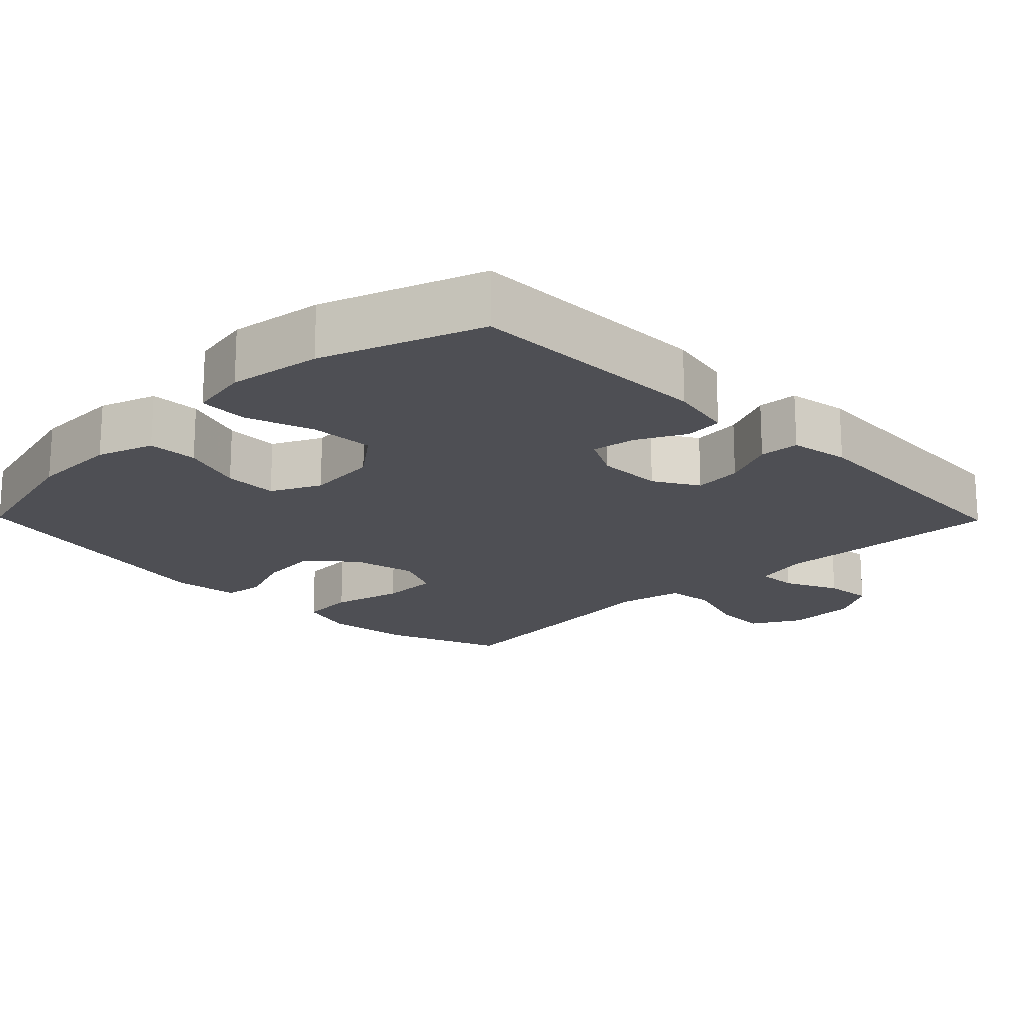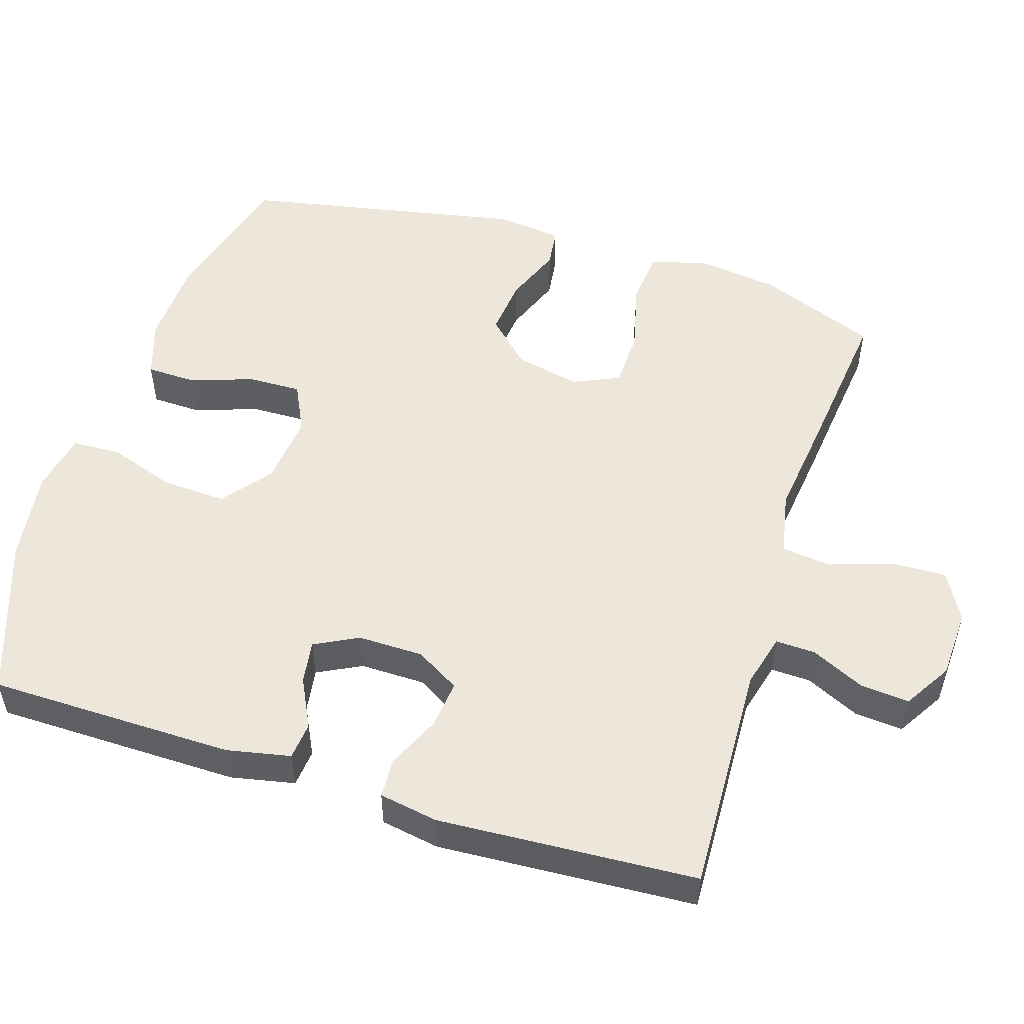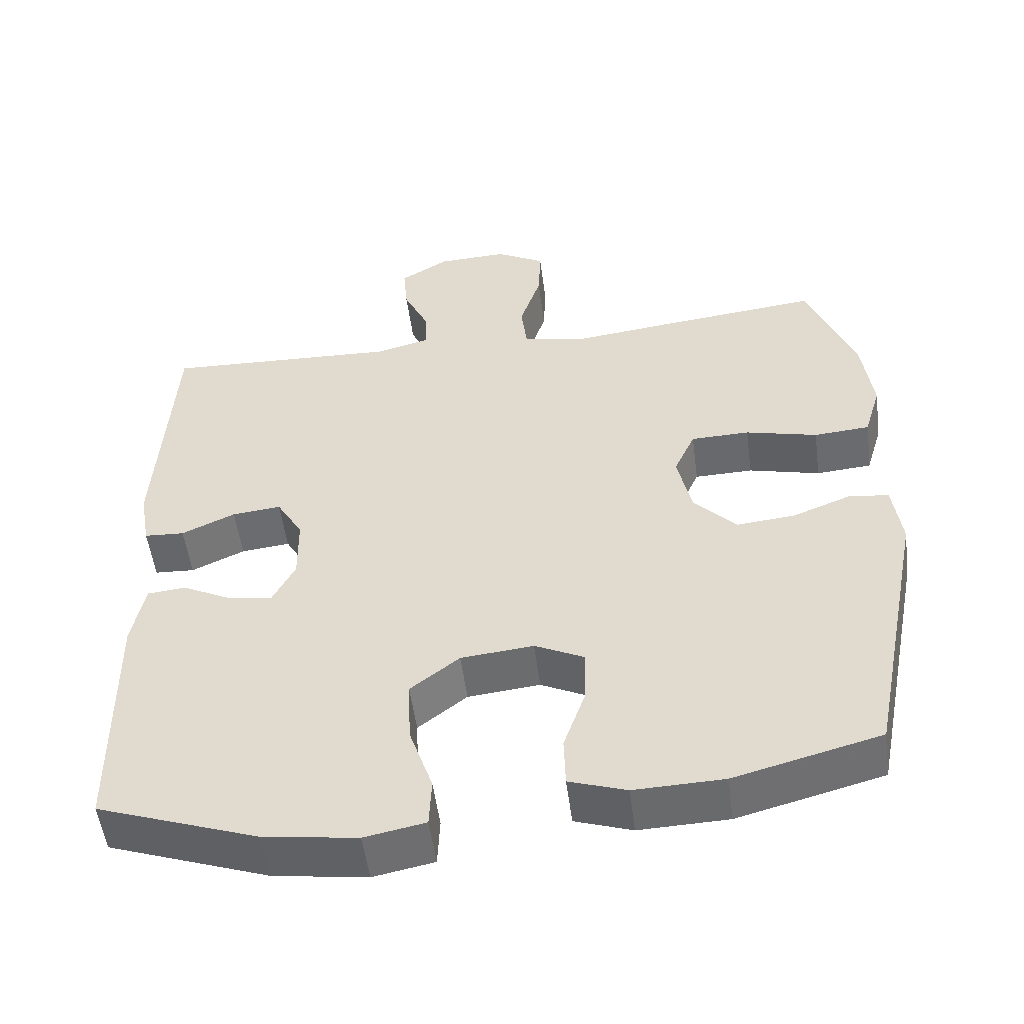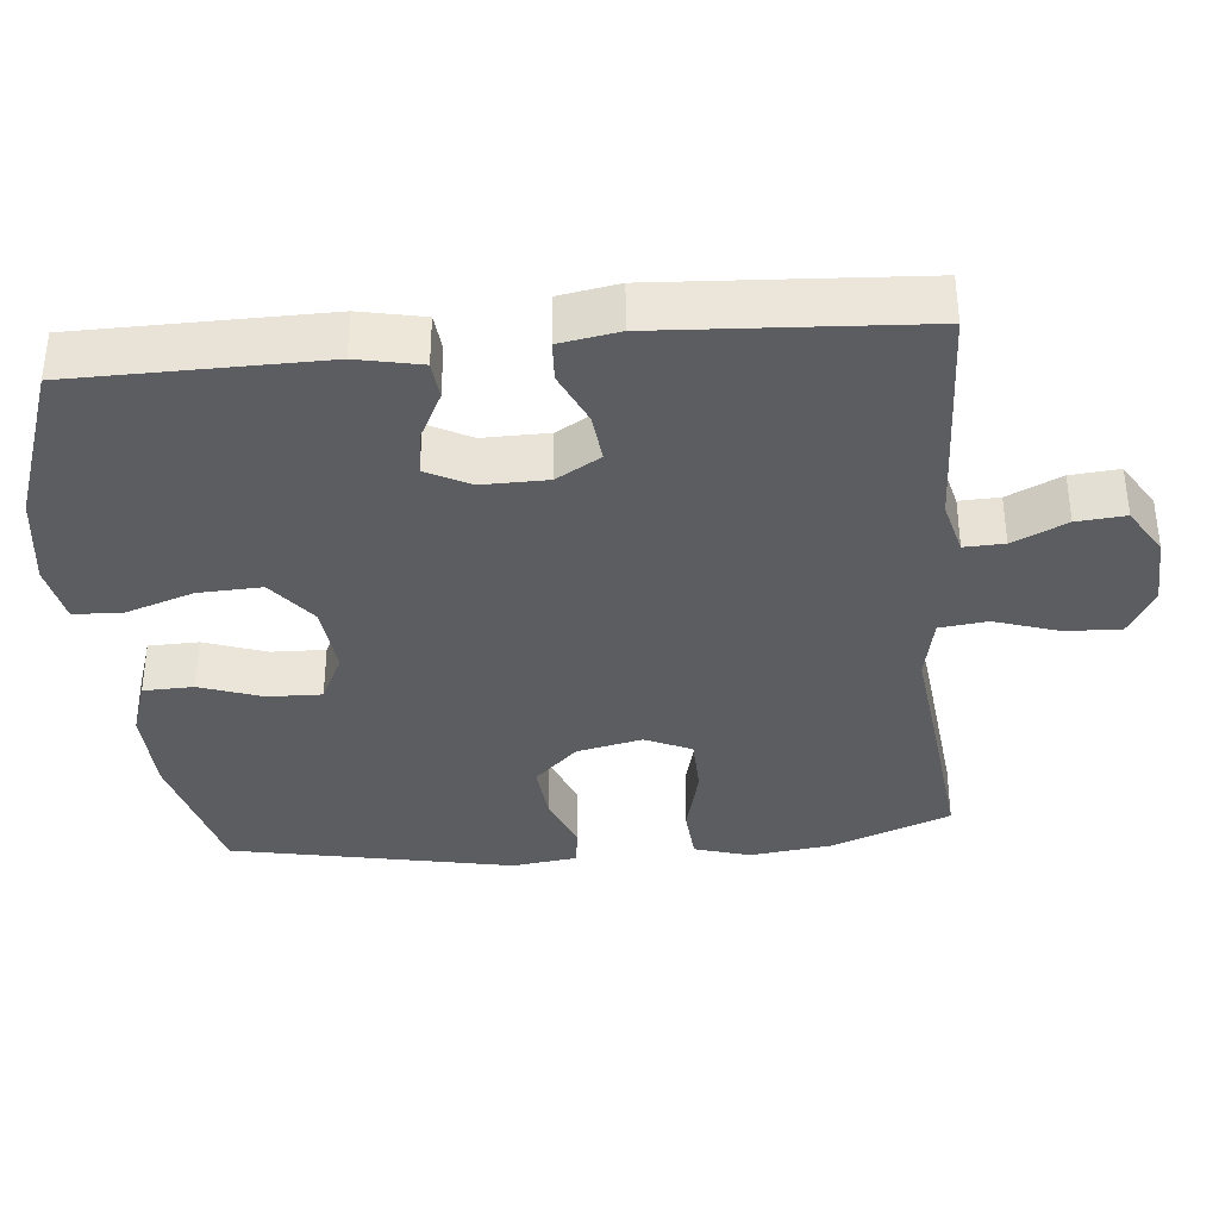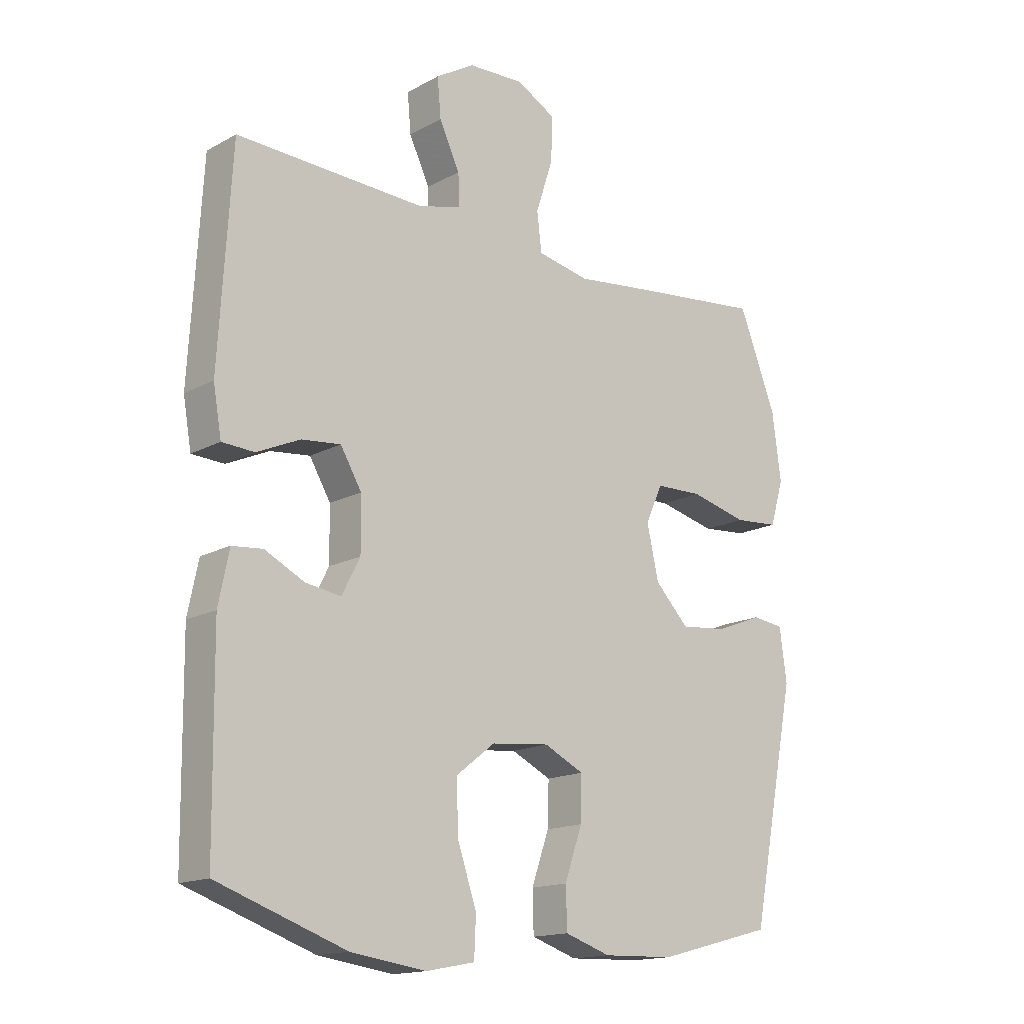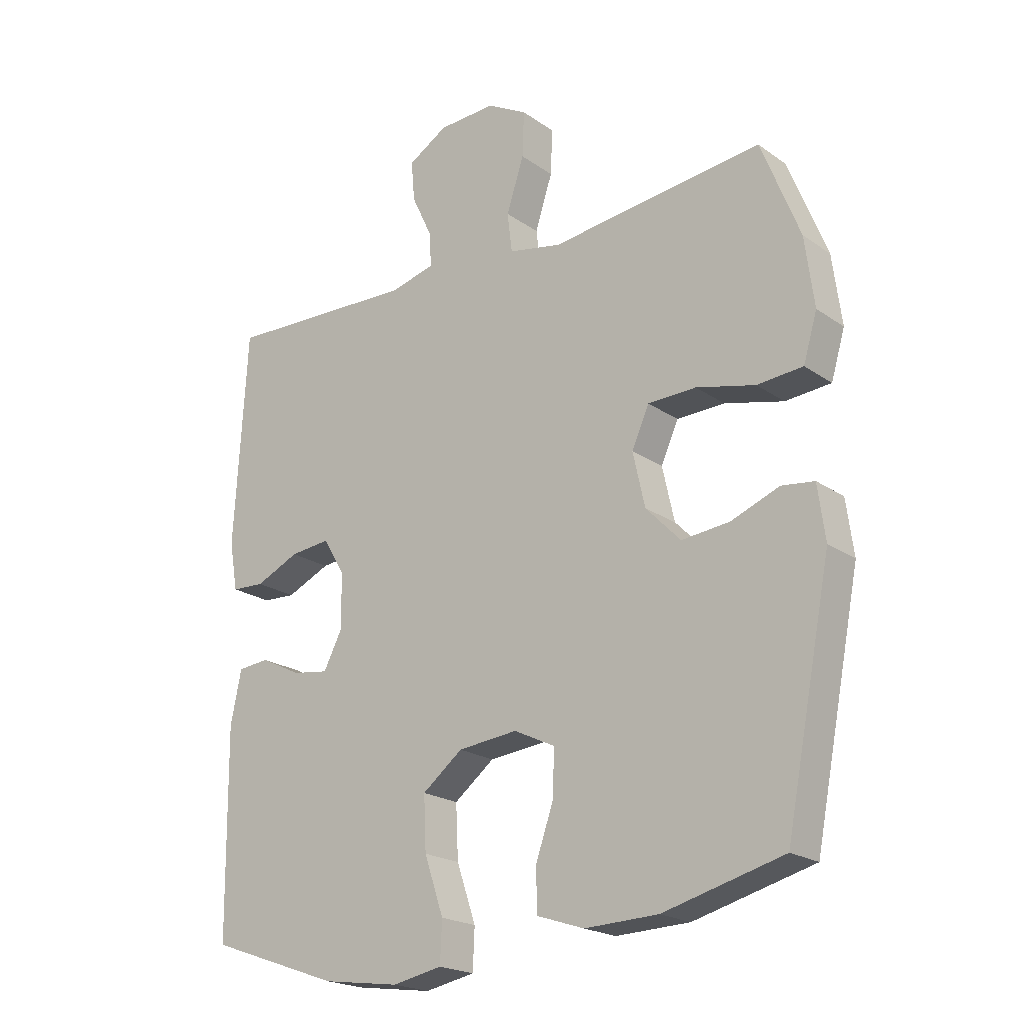
<metadata>
{"format":"obj","ext":"obj","renderer":"f3d","projection":"perspective","resolution":1024,"background":"white","views":[{"elev":-18.4,"azim":-135.6,"up":"+Y"},{"elev":51.8,"azim":-72.4,"up":"+Y"},{"elev":-52.5,"azim":7.4,"up":"+Z"},{"elev":-36.1,"azim":-84.7,"up":"+Y"},{"elev":-15.7,"azim":-41.5,"up":"+Z"},{"elev":-20.9,"azim":39.1,"up":"+Z"}]}
</metadata>
<code>
v 0.5 0.07 -0.5
v 0.301 0.07 -0.552
v 0.179 0.07 -0.556
v 0.101 0.07 -0.53
v 0.099 0.07 -0.461
v 0.129 0.07 -0.375
v 0.131 0.07 -0.301
v 0.063 0.07 -0.268
v -0.036 0.07 -0.278
v -0.103 0.07 -0.33
v -0.099 0.07 -0.418
v -0.067 0.07 -0.512
v -0.07 0.07 -0.579
v -0.153 0.07 -0.595
v -0.281 0.07 -0.577
v -0.5 0.07 -0.5
v -0.504 0.07 -0.161
v -0.486 0.07 -0.073
v -0.434 0.07 -0.068
v -0.366 0.07 -0.102
v -0.306 0.07 -0.111
v -0.275 0.07 -0.051
v -0.276 0.07 0.039
v -0.312 0.07 0.1
v -0.379 0.07 0.093
v -0.452 0.07 0.06
v -0.507 0.07 0.063
v -0.521 0.07 0.144
v -0.5 0.07 0.5
v -0.179 0.07 0.487
v -0.105 0.07 0.506
v -0.107 0.07 0.561
v -0.142 0.07 0.635
v -0.148 0.07 0.702
v -0.082 0.07 0.742
v 0.014 0.07 0.746
v 0.081 0.07 0.709
v 0.078 0.07 0.633
v 0.049 0.07 0.544
v 0.057 0.07 0.478
v 0.146 0.07 0.46
v 0.281 0.07 0.476
v 0.5 0.07 0.5
v 0.564 0.07 0.337
v 0.579 0.07 0.222
v 0.556 0.07 0.145
v 0.48 0.07 0.139
v 0.382 0.07 0.163
v 0.302 0.07 0.161
v 0.273 0.07 0.097
v 0.293 0.07 0.007
v 0.351 0.07 -0.053
v 0.431 0.07 -0.045
v 0.511 0.07 -0.014
v 0.565 0.07 -0.021
v 0.577 0.07 -0.111
v 0.5 0 -0.5
v 0.301 0 -0.552
v 0.179 0 -0.556
v 0.101 0 -0.53
v 0.099 0 -0.461
v 0.129 0 -0.375
v 0.131 0 -0.301
v 0.063 0 -0.268
v -0.036 0 -0.278
v -0.103 0 -0.33
v -0.099 0 -0.418
v -0.067 0 -0.512
v -0.07 0 -0.579
v -0.153 0 -0.595
v -0.281 0 -0.577
v -0.5 0 -0.5
v -0.504 0 -0.161
v -0.486 0 -0.073
v -0.434 0 -0.068
v -0.366 0 -0.102
v -0.306 0 -0.111
v -0.275 0 -0.051
v -0.276 0 0.039
v -0.312 0 0.1
v -0.379 0 0.093
v -0.452 0 0.06
v -0.507 0 0.063
v -0.521 0 0.144
v -0.5 0 0.5
v -0.179 0 0.487
v -0.105 0 0.506
v -0.107 0 0.561
v -0.142 0 0.635
v -0.148 0 0.702
v -0.082 0 0.742
v 0.014 0 0.746
v 0.081 0 0.709
v 0.078 0 0.633
v 0.049 0 0.544
v 0.057 0 0.478
v 0.146 0 0.46
v 0.281 0 0.476
v 0.5 0 0.5
v 0.564 0 0.337
v 0.579 0 0.222
v 0.556 0 0.145
v 0.48 0 0.139
v 0.382 0 0.163
v 0.302 0 0.161
v 0.273 0 0.097
v 0.293 0 0.007
v 0.351 0 -0.053
v 0.431 0 -0.045
v 0.511 0 -0.014
v 0.565 0 -0.021
v 0.577 0 -0.111
f 4 5 6
f 3 4 6
f 2 3 6
f 1 2 6
f 56 1 6
f 55 56 6
f 54 55 6
f 53 54 6
f 52 53 6 7
f 51 52 7 8
f 50 51 8 9
f 49 50 9 10
f 46 47 48
f 45 46 48
f 44 45 48
f 43 44 48
f 42 43 48
f 41 42 48
f 40 41 48 49
f 37 38 39
f 36 37 39
f 35 36 39
f 34 35 39
f 33 34 39
f 32 33 39
f 31 32 39 40
f 40 49 10
f 31 40 10
f 30 31 10
f 28 29 30
f 27 28 30
f 26 27 30
f 25 26 30
f 18 19 20
f 17 18 20
f 16 17 20
f 15 16 20
f 14 15 20
f 13 14 20
f 12 13 20
f 11 12 20
f 11 20 21
f 10 11 21 22
f 24 25 30
f 23 24 30
f 10 22 23 30
f 62 61 60
f 62 60 59
f 62 59 58
f 62 58 57
f 62 57 112
f 62 112 111
f 62 111 110
f 62 110 109
f 63 62 109 108
f 64 63 108 107
f 65 64 107 106
f 66 65 106 105
f 104 103 102
f 104 102 101
f 104 101 100
f 104 100 99
f 104 99 98
f 104 98 97
f 105 104 97 96
f 95 94 93
f 95 93 92
f 95 92 91
f 95 91 90
f 95 90 89
f 95 89 88
f 96 95 88 87
f 66 105 96
f 66 96 87
f 66 87 86
f 86 85 84
f 86 84 83
f 86 83 82
f 86 82 81
f 76 75 74
f 76 74 73
f 76 73 72
f 76 72 71
f 76 71 70
f 76 70 69
f 76 69 68
f 76 68 67
f 77 76 67
f 78 77 67 66
f 86 81 80
f 86 80 79
f 86 79 78 66
f 1 57 58 2
f 2 58 59 3
f 3 59 60 4
f 4 60 61 5
f 5 61 62 6
f 6 62 63 7
f 7 63 64 8
f 8 64 65 9
f 9 65 66 10
f 10 66 67 11
f 11 67 68 12
f 12 68 69 13
f 13 69 70 14
f 14 70 71 15
f 15 71 72 16
f 16 72 73 17
f 17 73 74 18
f 18 74 75 19
f 19 75 76 20
f 20 76 77 21
f 21 77 78 22
f 22 78 79 23
f 23 79 80 24
f 24 80 81 25
f 25 81 82 26
f 26 82 83 27
f 27 83 84 28
f 28 84 85 29
f 29 85 86 30
f 30 86 87 31
f 31 87 88 32
f 32 88 89 33
f 33 89 90 34
f 34 90 91 35
f 35 91 92 36
f 36 92 93 37
f 37 93 94 38
f 38 94 95 39
f 39 95 96 40
f 40 96 97 41
f 41 97 98 42
f 42 98 99 43
f 43 99 100 44
f 44 100 101 45
f 45 101 102 46
f 46 102 103 47
f 47 103 104 48
f 48 104 105 49
f 49 105 106 50
f 50 106 107 51
f 51 107 108 52
f 52 108 109 53
f 53 109 110 54
f 54 110 111 55
f 55 111 112 56
f 56 112 57 1

</code>
